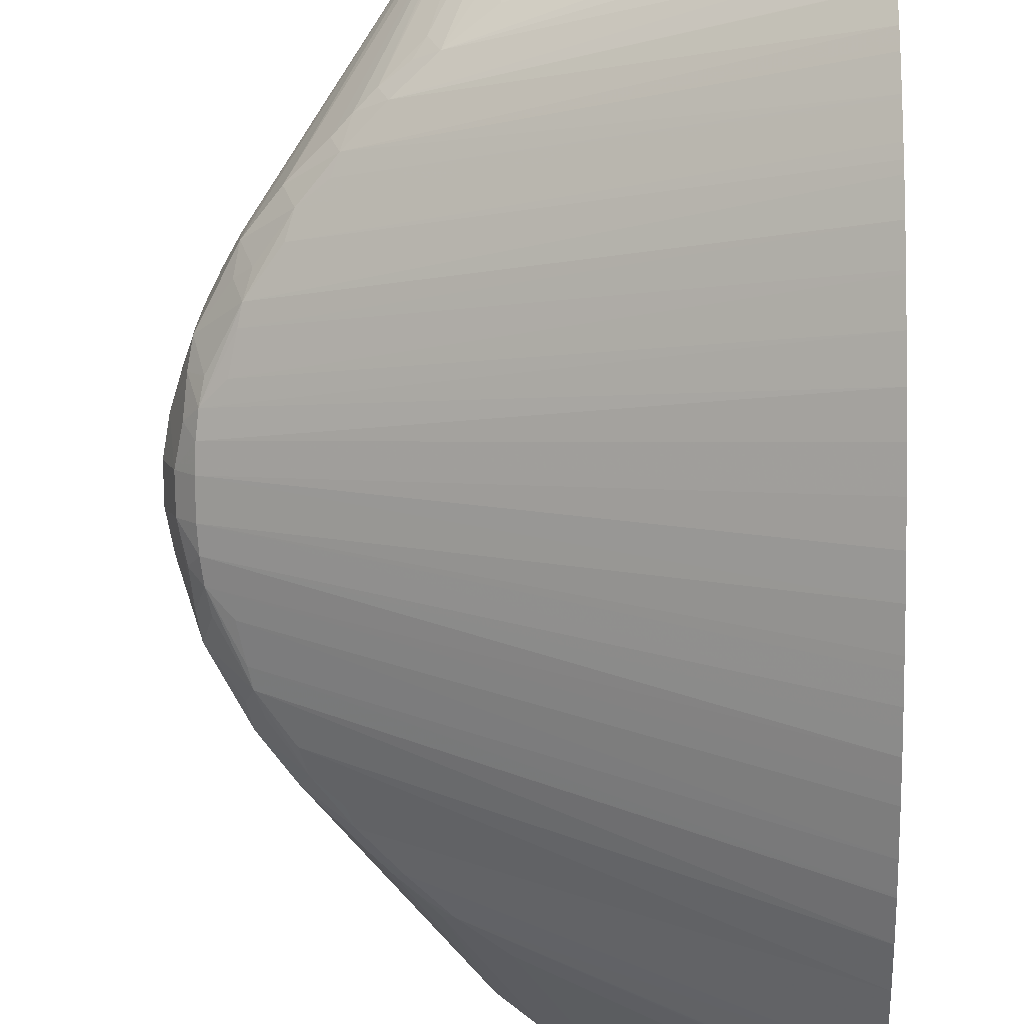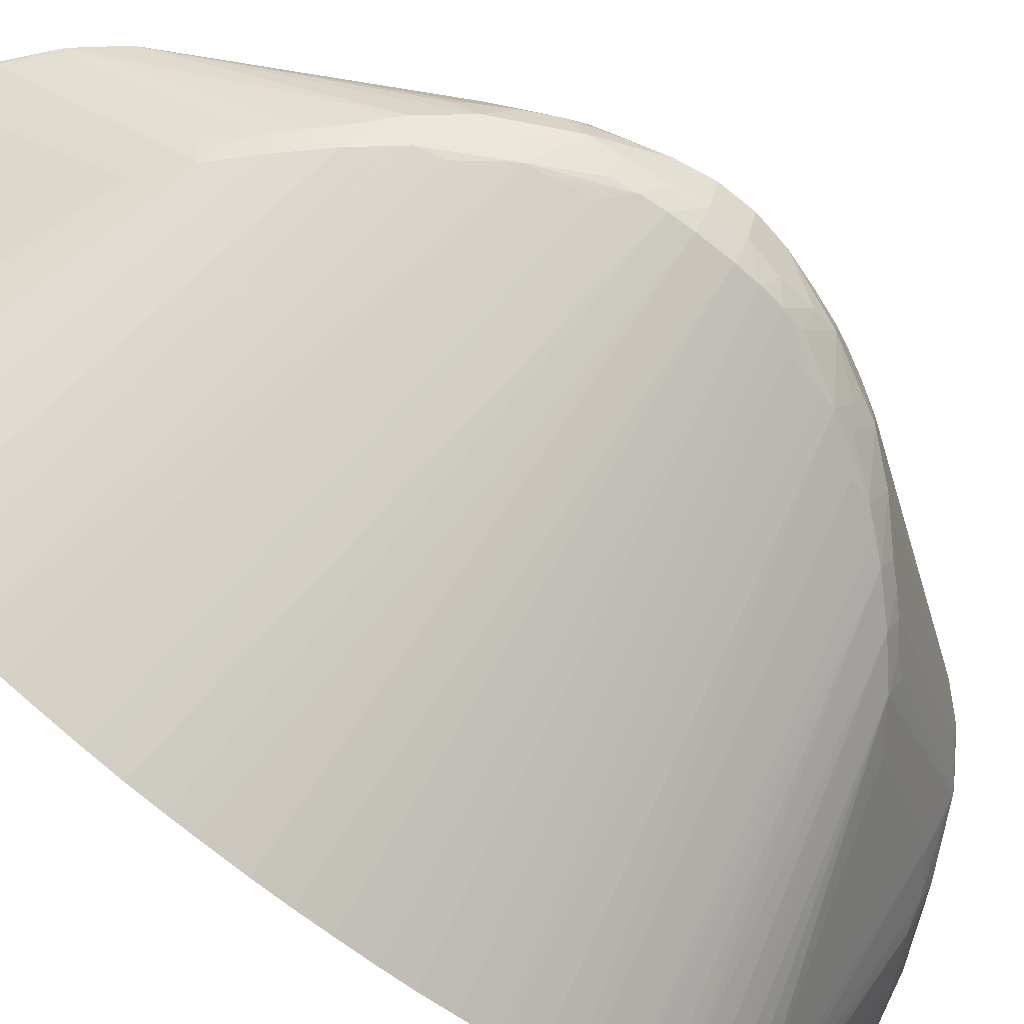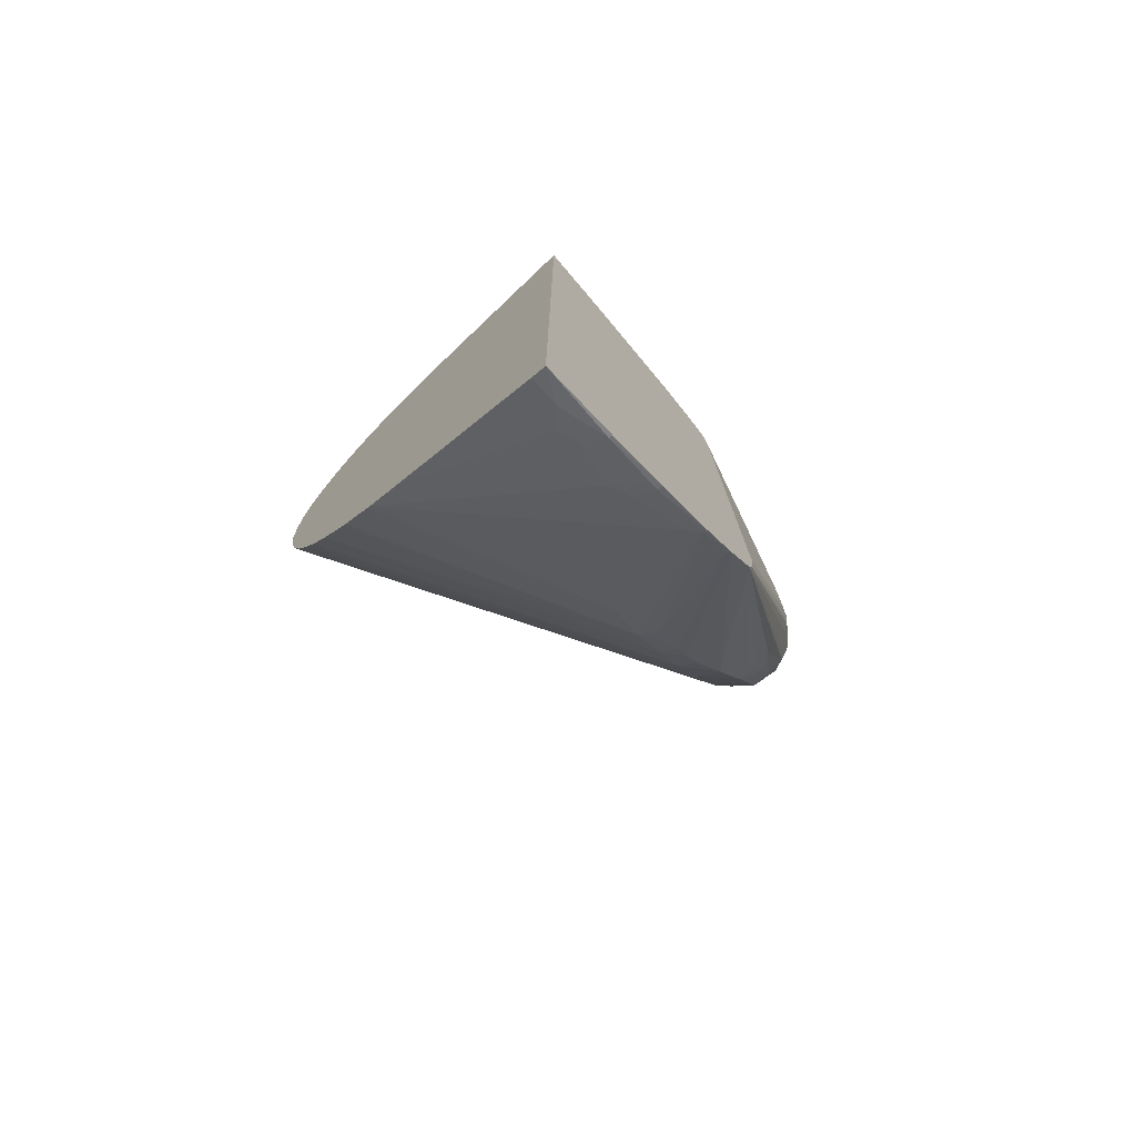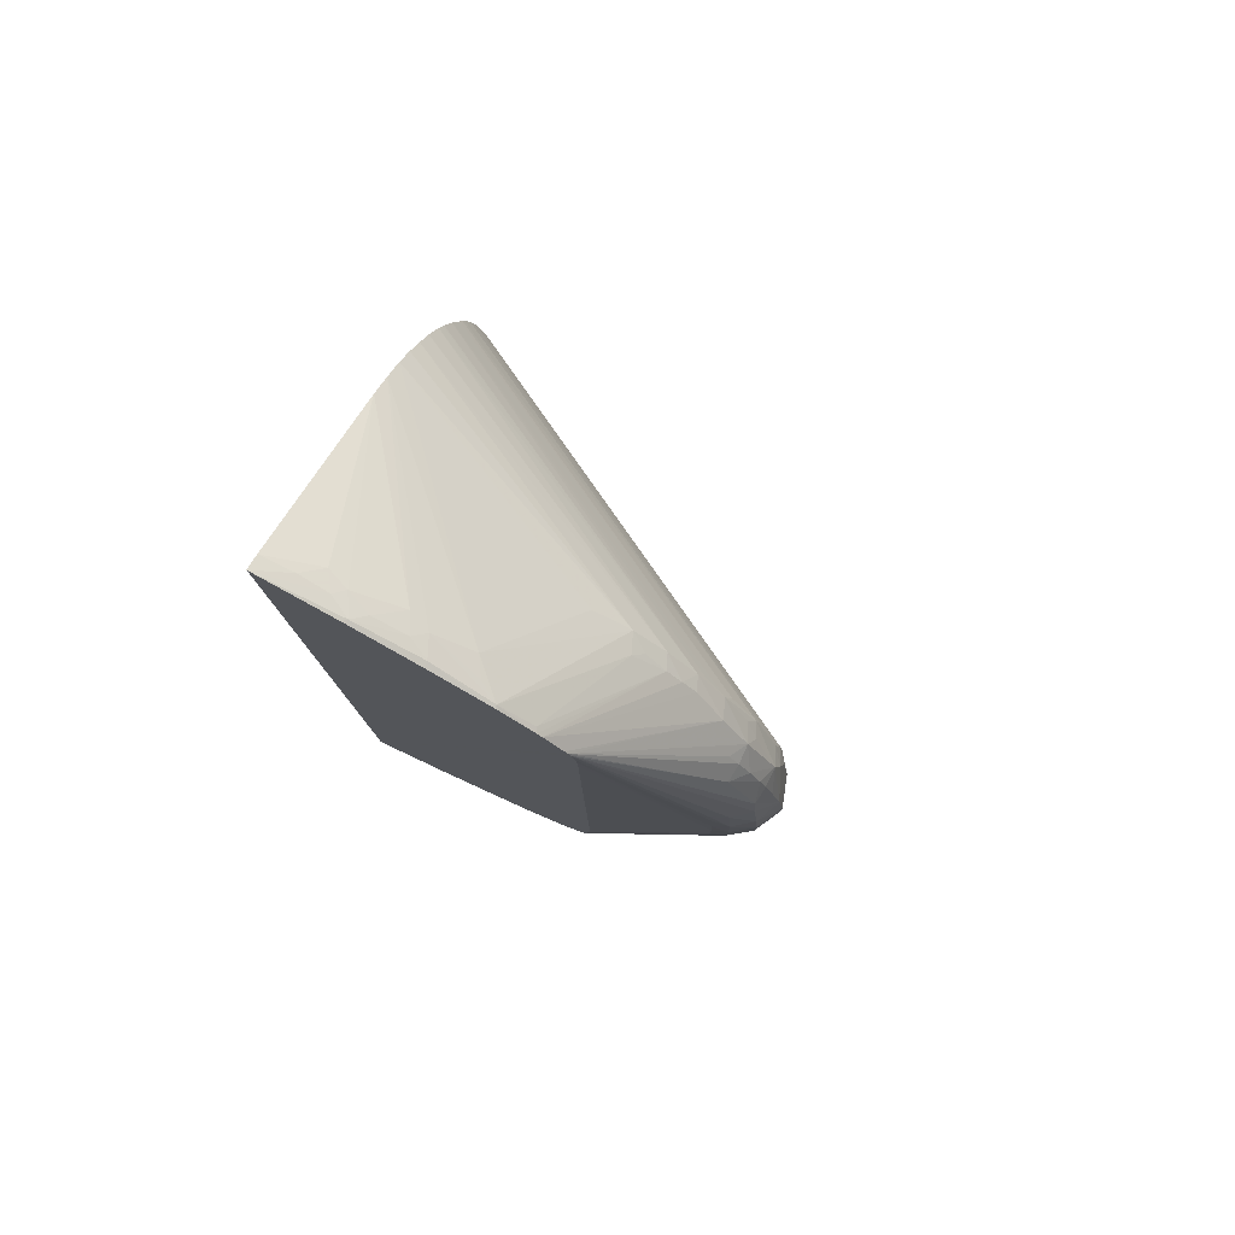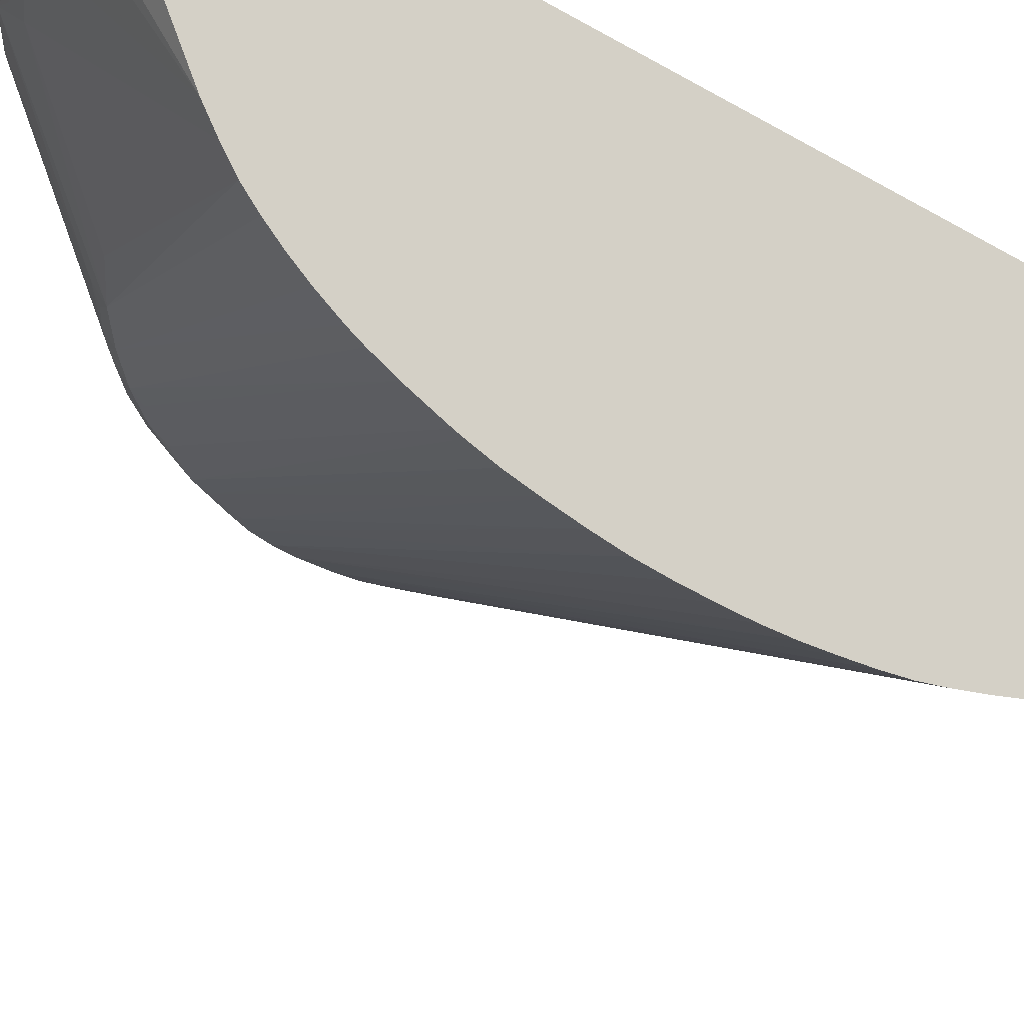
<metadata>
{"format":"obj","ext":"obj","renderer":"f3d","projection":"perspective","resolution":1024,"background":"white","views":[{"elev":-77.1,"azim":-179.3,"up":"+Z"},{"elev":-69.8,"azim":51.0,"up":"+Z"},{"elev":-76.5,"azim":-48.3,"up":"+Y"},{"elev":79.4,"azim":26.7,"up":"+Y"},{"elev":-30.4,"azim":-130.7,"up":"+Z"}]}
</metadata>
<code>
v 0.03216 -0.01521 0.02404
v 0.03216 -0.01512 0.02361
v 0.03217 -0.01527 0.02404
v 0.03216 0.01531 0.02404
v 0.03216 -0.01511 0.02358
v 0.03313 -0.01479 0.02352
v 0.03464 -0.01444 0.02392
v 0.03465 -0.01444 0.02404
v 0.03452 0.0145 0.02404
v 0.03465 0.01444 0.02391
v 0.03401 0.01452 0.02357
v 0.03313 0.0148 0.02352
v 0.03216 0.01512 0.02358
v 0.03217 -0.0151 0.02357
v 0.03216 -0.01266 0.01882
v 0.034 -0.01452 0.02357
v 0.03363 -0.01441 0.02304
v 0.03427 -0.01429 0.02328
v 0.035 -0.01412 0.02357
v 0.03599 -0.01365 0.02354
v 0.03661 -0.0135 0.02387
v 0.03664 -0.01351 0.02404
v 0.03466 0.01444 0.02404
v 0.035 0.01413 0.02357
v 0.03428 0.0143 0.02327
v 0.03477 0.01439 0.02404
v 0.03665 0.01352 0.02404
v 0.03662 0.01351 0.02385
v 0.03601 0.01366 0.02353
v 0.03364 0.01441 0.02303
v 0.03216 0.01242 0.01836
v 0.03216 -0.01263 0.01878
v 0.03567 -0.01351 0.02296
v 0.03631 -0.01334 0.02323
v 0.03695 -0.01315 0.02354
v 0.03847 -0.01252 0.02394
v 0.03848 -0.01253 0.02404
v 0.03568 0.01352 0.02295
v 0.03679 0.01345 0.02404
v 0.03633 0.01335 0.02321
v 0.03848 0.01253 0.02404
v 0.03847 0.01252 0.02394
v 0.03216 0.01203 0.01774
v 0.03216 -0.01204 0.01776
v 0.0375 -0.01252 0.02301
v 0.03786 -0.01266 0.02358
v 0.03949 -0.01163 0.02388
v 0.03954 -0.01167 0.02404
v 0.03918 -0.009484 0.02032
v 0.04031 -0.008625 0.02018
v 0.04057 -0.008831 0.02082
v 0.03787 0.01266 0.02358
v 0.03751 0.01252 0.023
v 0.03857 0.01247 0.02404
v 0.03957 0.01165 0.02404
v 0.03949 0.01163 0.02388
v 0.04057 0.008832 0.02082
v 0.0403 0.008619 0.02019
v 0.03216 0.01161 0.01717
v 0.03216 -0.01203 0.01774
v 0.03216 -0.012 0.0177
v 0.04151 -0.007882 0.02064
v 0.04199 -0.007409 0.02064
v 0.04244 -0.00693 0.02064
v 0.0434 -0.006008 0.02087
v 0.04041 -0.01067 0.02404
v 0.03216 -0.0101 0.01583
v 0.0413 -0.007693 0.02015
v 0.04086 -0.008409 0.02056
v 0.03216 -0.01125 0.0168
v 0.03216 -0.01115 0.0167
v 0.03216 -0.01112 0.01666
v 0.03216 -0.01105 0.0166
v 0.03917 0.009478 0.02032
v 0.03973 0.0115 0.02404
v 0.04152 0.007889 0.02064
v 0.04086 0.00841 0.02056
v 0.04131 0.0077 0.02015
v 0.03216 0.01065 0.01624
v 0.03216 0.01115 0.0167
v 0.04225 -0.006721 0.02016
v 0.04313 -0.005655 0.02023
v 0.04425 -0.004927 0.021
v 0.04347 -0.006095 0.0216
v 0.04059 -0.0101 0.02404
v 0.04395 -0.005448 0.0216
v 0.04427 -0.004966 0.0216
v 0.04423 -0.004897 0.02217
v 0.04517 -0.003008 0.02216
v 0.04527 -0.002398 0.02228
v 0.04471 -0.002398 0.02276
v 0.04417 -0.00288 0.02304
v 0.03216 -0.01009 0.01582
v 0.03216 -0.009121 0.01521
v 0.04032 0.0108 0.02404
v 0.0434 0.006006 0.02087
v 0.04244 0.00694 0.02064
v 0.042 0.007419 0.02064
v 0.03216 0.009428 0.01539
v 0.03216 0.01009 0.01582
v 0.03216 0.0101 0.01583
v 0.04225 0.006724 0.02016
v 0.04243 -0.006239 0.02006
v 0.03216 -0.008262 0.01479
v 0.04334 -0.005014 0.02008
v 0.04418 -0.003865 0.02015
v 0.04398 -0.004505 0.02036
v 0.04439 -0.004239 0.02067
v 0.04522 -0.003107 0.02098
v 0.04504 -0.003625 0.0216
v 0.04467 -0.00432 0.0216
v 0.04077 -0.008792 0.02404
v 0.04481 -0.00144 0.02289
v 0.04423 -0.002398 0.02307
v 0.04433 -0.00144 0.0231
v 0.04523 -0.003146 0.0216
v 0.04548 -0.002398 0.0216
v 0.04578 -0.00144 0.0216
v 0.04543 -0.00144 0.02241
v 0.04041 0.01069 0.02404
v 0.04426 0.004931 0.021
v 0.04314 0.005658 0.02023
v 0.03216 0.009119 0.01521
v 0.04244 0.006239 0.02006
v 0.03216 0.008287 0.01481
v 0.03216 0.008323 0.01482
v 0.03216 0.008999 0.01515
v 0.03216 -0.0072 0.01435
v 0.03216 -0.006194 0.01402
v 0.03216 -0.00614 0.01401
v 0.04429 -0.003359 0.02009
v 0.04509 -0.001772 0.0202
v 0.04497 -0.002398 0.02032
v 0.04481 -0.0034 0.02065
v 0.04534 -0.002398 0.0208
v 0.04438 -0.0004787 0.02312
v 0.04438 0.0004793 0.02312
v 0.04369 0.0004793 0.02329
v 0.04066 0.009119 0.02404
v 0.04552 -0.0004787 0.02246
v 0.04486 -0.0004787 0.02294
v 0.04596 -0.0004787 0.0216
v 0.04428 0.004976 0.0216
v 0.04395 0.005455 0.0216
v 0.04048 0.01056 0.02404
v 0.04423 0.004901 0.02217
v 0.04466 0.00432 0.0216
v 0.04522 0.003093 0.02098
v 0.04439 0.004239 0.02066
v 0.04398 0.004506 0.02036
v 0.04418 0.003865 0.02015
v 0.04334 0.005018 0.02008
v 0.03216 0.008218 0.01478
v 0.03216 -0.005397 0.01383
v 0.04449 -0.002398 0.01998
v 0.03216 -0.00393 0.01352
v 0.03216 -0.003359 0.01342
v 0.04516 -0.001134 0.02014
v 0.04543 -0.001449 0.02057
v 0.04564 -0.0004787 0.02064
v 0.04486 0.0004793 0.02294
v 0.04433 0.001437 0.02311
v 0.04063 0.009739 0.02404
v 0.04596 0.0004793 0.0216
v 0.04552 0.0004793 0.02246
v 0.04564 0.0004793 0.02064
v 0.04059 0.0101 0.02404
v 0.04481 0.001437 0.02289
v 0.04417 0.002883 0.02304
v 0.04472 0.002398 0.02276
v 0.04527 0.002398 0.02227
v 0.04517 0.002994 0.02215
v 0.04502 0.003608 0.0216
v 0.04523 0.003126 0.0216
v 0.04549 0.002398 0.0216
v 0.04579 0.001437 0.0216
v 0.04534 0.002398 0.0208
v 0.04497 0.002398 0.02032
v 0.03216 0.006194 0.01402
v 0.03216 0.006952 0.01427
v 0.03216 0.0072 0.01436
v 0.04509 0.001791 0.02019
v 0.04429 0.003359 0.02009
v 0.03216 0.007494 0.01448
v 0.03216 -0.00432 0.01359
v 0.03216 -0.002796 0.01336
v 0.0452 -0.0004787 0.02011
v 0.03216 -0.002398 0.01332
v 0.0452 0.0004793 0.02011
v 0.04423 0.002398 0.02307
v 0.04543 0.001437 0.02241
v 0.04517 0.00115 0.02013
v 0.04544 0.001458 0.02057
v 0.03216 0.005344 0.01381
v 0.03216 0.003359 0.01342
v 0.03216 0.00432 0.01359
v 0.04449 0.002398 0.01998
v 0.03216 0.005278 0.0138
v 0.03216 -0.001742 0.01327
v 0.03216 -0.00144 0.01325
v 0.03216 -0.0007241 0.01322
v 0.03216 -0.0004787 0.01321
v 0.03216 0.001437 0.01325
v 0.03216 0.0004793 0.01321
v 0.03216 0.002398 0.01332
f 109 118 117
f 106 134 108
f 109 133 135
f 109 117 116
f 109 134 133
f 109 116 110
f 108 134 109
f 106 128 129
f 106 108 107
f 109 135 118
f 106 130 131
f 106 132 133
f 106 131 132
f 106 129 130
f 105 128 106
f 104 128 105
f 102 127 123
f 102 126 127
f 102 124 125
f 102 125 126
f 106 133 134
f 112 115 136
f 120 143 144
f 112 137 138
f 122 152 153
f 122 151 152
f 102 122 124
f 122 150 151
f 121 150 122
f 121 149 150
f 121 148 149
f 121 147 148
f 121 143 147
f 121 144 143
f 112 136 137
f 120 146 143
f 120 144 121
f 119 142 140
f 118 142 119
f 118 135 142
f 115 141 136
f 113 115 114
f 113 141 115
f 113 140 141
f 113 119 140
f 112 138 139
f 120 145 146
f 99 102 123
f 83 107 108
f 96 120 121
f 82 103 104
f 82 107 83
f 82 106 107
f 82 105 106
f 81 104 103
f 81 94 104
f 81 103 82
f 78 102 99
f 78 98 102
f 78 101 79
f 82 104 105
f 78 100 101
f 76 98 78
f 75 98 76
f 75 97 98
f 75 96 97
f 75 95 96
f 68 94 81
f 68 93 94
f 67 93 68
f 122 153 124
f 66 92 85
f 78 99 100
f 97 102 98
f 83 108 109
f 83 110 111
f 96 102 97
f 96 122 102
f 96 121 122
f 95 120 96
f 91 113 92
f 91 119 113
f 90 119 91
f 90 118 119
f 89 118 90
f 89 117 118
f 83 109 110
f 89 116 117
f 88 110 89
f 88 111 110
f 87 111 88
f 85 115 112
f 85 114 115
f 85 113 114
f 85 92 113
f 83 86 84
f 83 87 86
f 83 111 87
f 89 110 116
f 124 153 125
f 161 165 168
f 131 155 132
f 171 191 176
f 170 191 171
f 168 170 169
f 168 191 170
f 167 190 168
f 166 177 176
f 166 193 177
f 166 192 193
f 166 189 192
f 165 191 168
f 164 191 165
f 164 176 191
f 164 166 176
f 162 167 163
f 162 190 167
f 162 168 190
f 161 168 162
f 160 189 166
f 160 187 189
f 158 188 187
f 158 186 188
f 171 176 172
f 172 176 175
f 172 175 174
f 172 174 173
f 66 91 92
f 196 198 197
f 192 205 195
f 192 203 205
f 189 204 203
f 189 202 204
f 189 203 192
f 187 202 189
f 187 201 202
f 187 200 201
f 158 160 159
f 187 199 200
f 183 198 194
f 183 197 198
f 182 197 183
f 182 196 197
f 182 195 196
f 182 192 195
f 182 193 192
f 179 183 194
f 177 182 178
f 177 193 182
f 187 188 199
f 130 154 131
f 158 187 160
f 155 185 156
f 142 166 164
f 142 160 166
f 140 161 141
f 140 165 161
f 140 164 165
f 140 142 164
f 137 139 138
f 137 163 139
f 137 162 163
f 137 161 162
f 137 141 161
f 136 141 137
f 135 160 142
f 135 159 160
f 132 159 135
f 132 158 159
f 132 157 158
f 132 156 157
f 132 155 156
f 132 135 133
f 131 154 155
f 143 146 147
f 145 167 168
f 145 168 169
f 145 169 170
f 154 185 155
f 152 184 153
f 152 181 184
f 151 183 179
f 151 182 183
f 151 178 182
f 151 181 152
f 151 180 181
f 151 179 180
f 148 151 149
f 157 186 158
f 148 178 151
f 148 176 177
f 148 175 176
f 148 174 175
f 148 173 174
f 147 173 148
f 146 173 147
f 146 172 173
f 145 172 146
f 145 171 172
f 145 170 171
f 148 177 178
f 66 90 91
f 149 151 150
f 66 88 89
f 1 61 60
f 1 70 61
f 1 71 70
f 1 72 71
f 1 73 72
f 1 67 73
f 1 93 67
f 1 94 93
f 1 104 94
f 1 128 104
f 1 129 128
f 1 130 129
f 1 154 130
f 1 185 154
f 1 156 185
f 1 157 156
f 1 186 157
f 1 188 186
f 1 199 188
f 1 200 199
f 1 201 200
f 1 60 44
f 1 44 32
f 1 32 15
f 1 15 5
f 10 24 25
f 9 23 10
f 7 22 8
f 7 21 22
f 7 20 21
f 7 19 20
f 7 18 19
f 7 16 18
f 6 17 16
f 6 14 17
f 1 202 201
f 6 16 7
f 5 14 6
f 4 12 13
f 4 11 12
f 4 10 11
f 4 9 10
f 3 7 8
f 3 6 7
f 3 5 6
f 2 5 3
f 1 5 2
f 5 15 14
f 10 25 11
f 1 204 202
f 1 205 203
f 1 39 27
f 1 41 39
f 1 54 41
f 1 55 54
f 1 75 55
f 1 95 75
f 1 120 95
f 1 145 120
f 1 167 145
f 1 163 167
f 1 139 163
f 1 112 139
f 1 85 112
f 1 66 85
f 1 48 66
f 1 37 48
f 1 22 37
f 1 8 22
f 1 3 8
f 1 2 3
f 66 89 90
f 1 27 26
f 1 26 23
f 1 9 4
f 1 4 13
f 1 195 205
f 1 196 195
f 1 198 196
f 1 194 198
f 1 179 194
f 1 180 179
f 1 181 180
f 1 184 181
f 1 153 184
f 1 125 153
f 1 203 204
f 1 126 125
f 1 123 127
f 1 99 123
f 1 100 99
f 1 101 100
f 1 79 101
f 1 80 79
f 1 59 80
f 1 43 59
f 1 31 43
f 1 13 31
f 1 127 126
f 10 23 26
f 1 23 9
f 10 27 28
f 50 72 73
f 50 71 72
f 50 70 71
f 50 61 70
f 50 69 51
f 50 62 69
f 50 68 62
f 50 67 68
f 49 61 50
f 48 65 66
f 48 64 65
f 48 63 64
f 48 62 63
f 47 62 48
f 47 51 62
f 45 61 49
f 45 60 61
f 44 60 45
f 43 53 59
f 42 58 53
f 42 57 58
f 50 73 67
f 51 69 62
f 53 58 74
f 53 74 59
f 66 87 88
f 10 26 27
f 66 86 87
f 66 84 86
f 65 84 66
f 65 83 84
f 65 82 83
f 65 81 82
f 64 81 65
f 63 81 64
f 42 56 57
f 63 68 81
f 58 59 74
f 58 79 80
f 58 78 79
f 58 76 78
f 58 77 76
f 57 77 58
f 57 76 77
f 56 76 57
f 55 76 56
f 55 75 76
f 62 68 63
f 42 55 56
f 58 80 59
f 42 53 52
f 25 38 31
f 24 38 25
f 24 29 38
f 21 37 22
f 21 36 37
f 21 35 36
f 21 34 35
f 20 34 21
f 20 33 34
f 19 33 20
f 25 31 30
f 18 33 19
f 17 32 18
f 15 32 17
f 14 15 17
f 13 30 31
f 12 30 13
f 11 30 12
f 11 25 30
f 42 54 55
f 10 28 29
f 10 29 24
f 18 32 33
f 27 39 28
f 16 17 18
f 36 50 51
f 41 54 42
f 40 53 43
f 40 42 52
f 38 40 43
f 36 51 47
f 36 49 50
f 36 45 49
f 40 52 53
f 36 46 45
f 36 47 48
f 34 36 35
f 36 48 37
f 34 46 36
f 28 39 41
f 28 41 42
f 28 42 40
f 31 38 43
f 29 40 38
f 33 44 34
f 34 44 45
f 34 45 46
f 32 44 33
f 28 40 29

</code>
